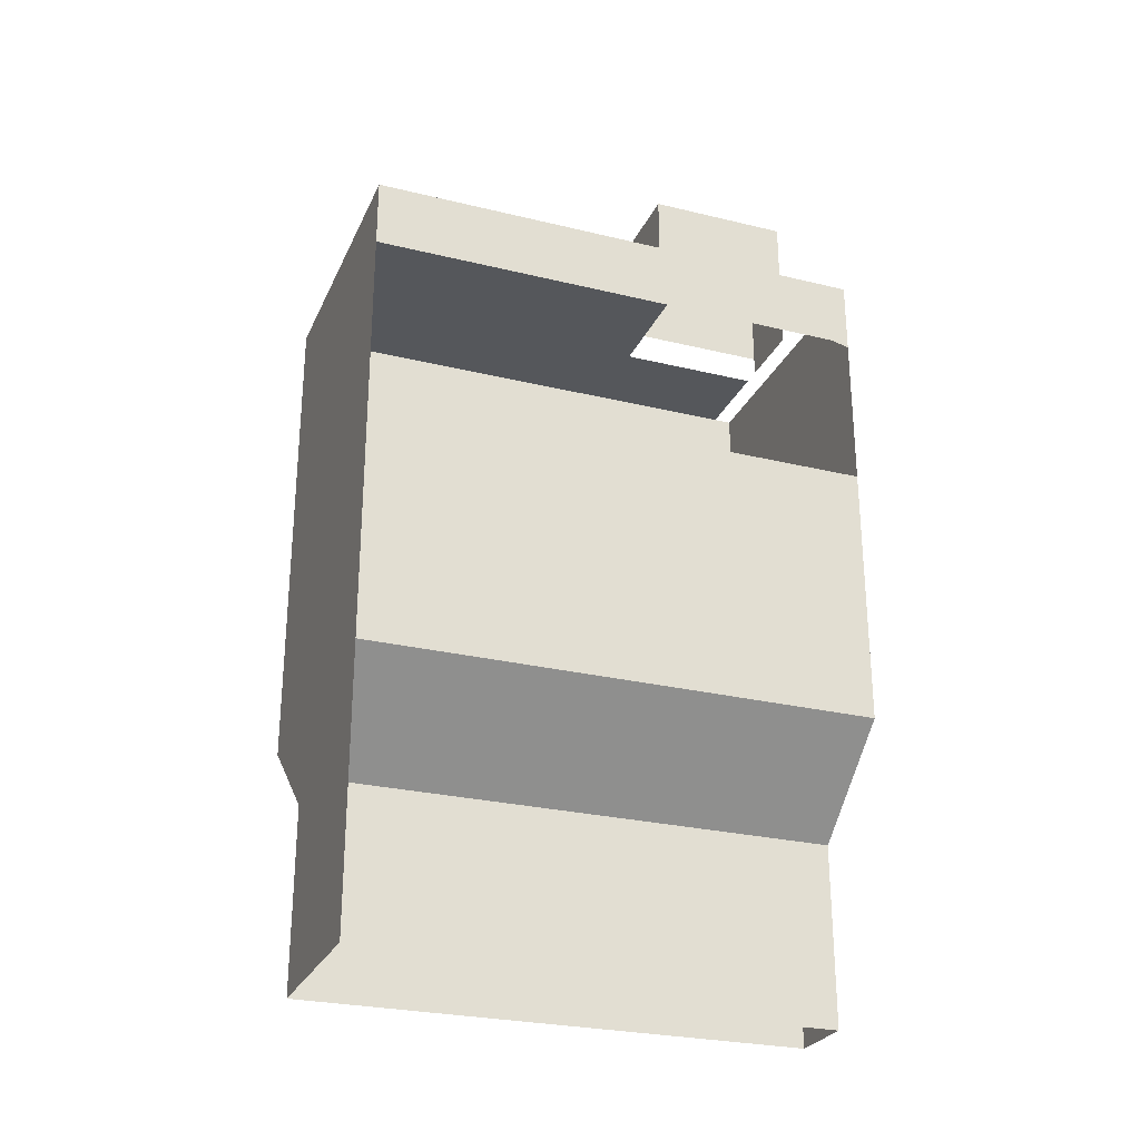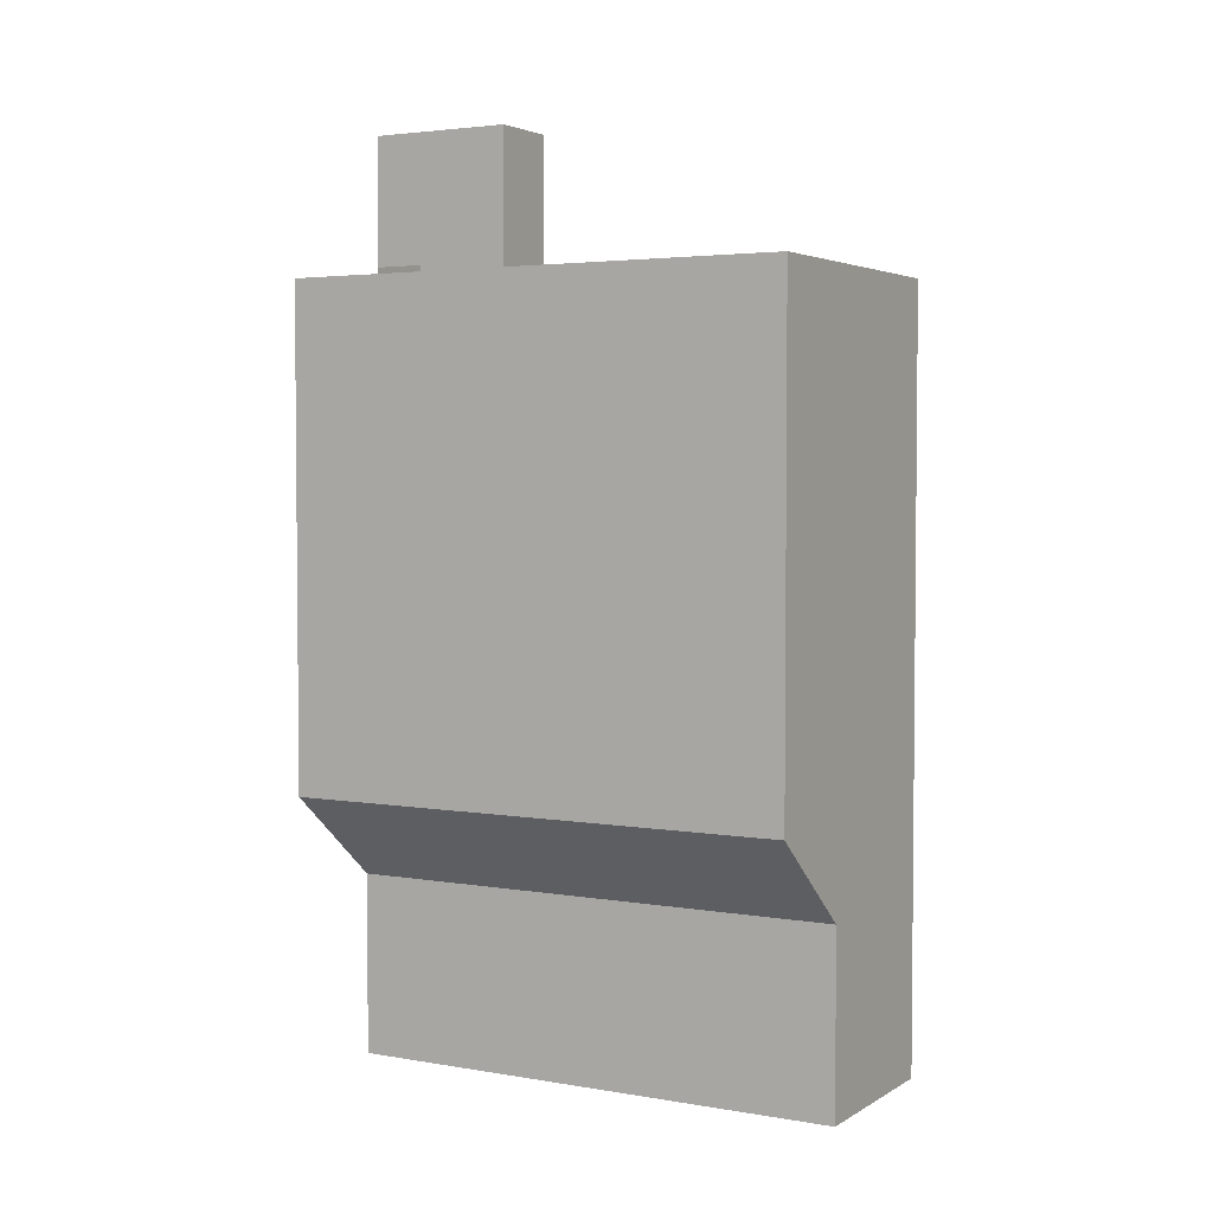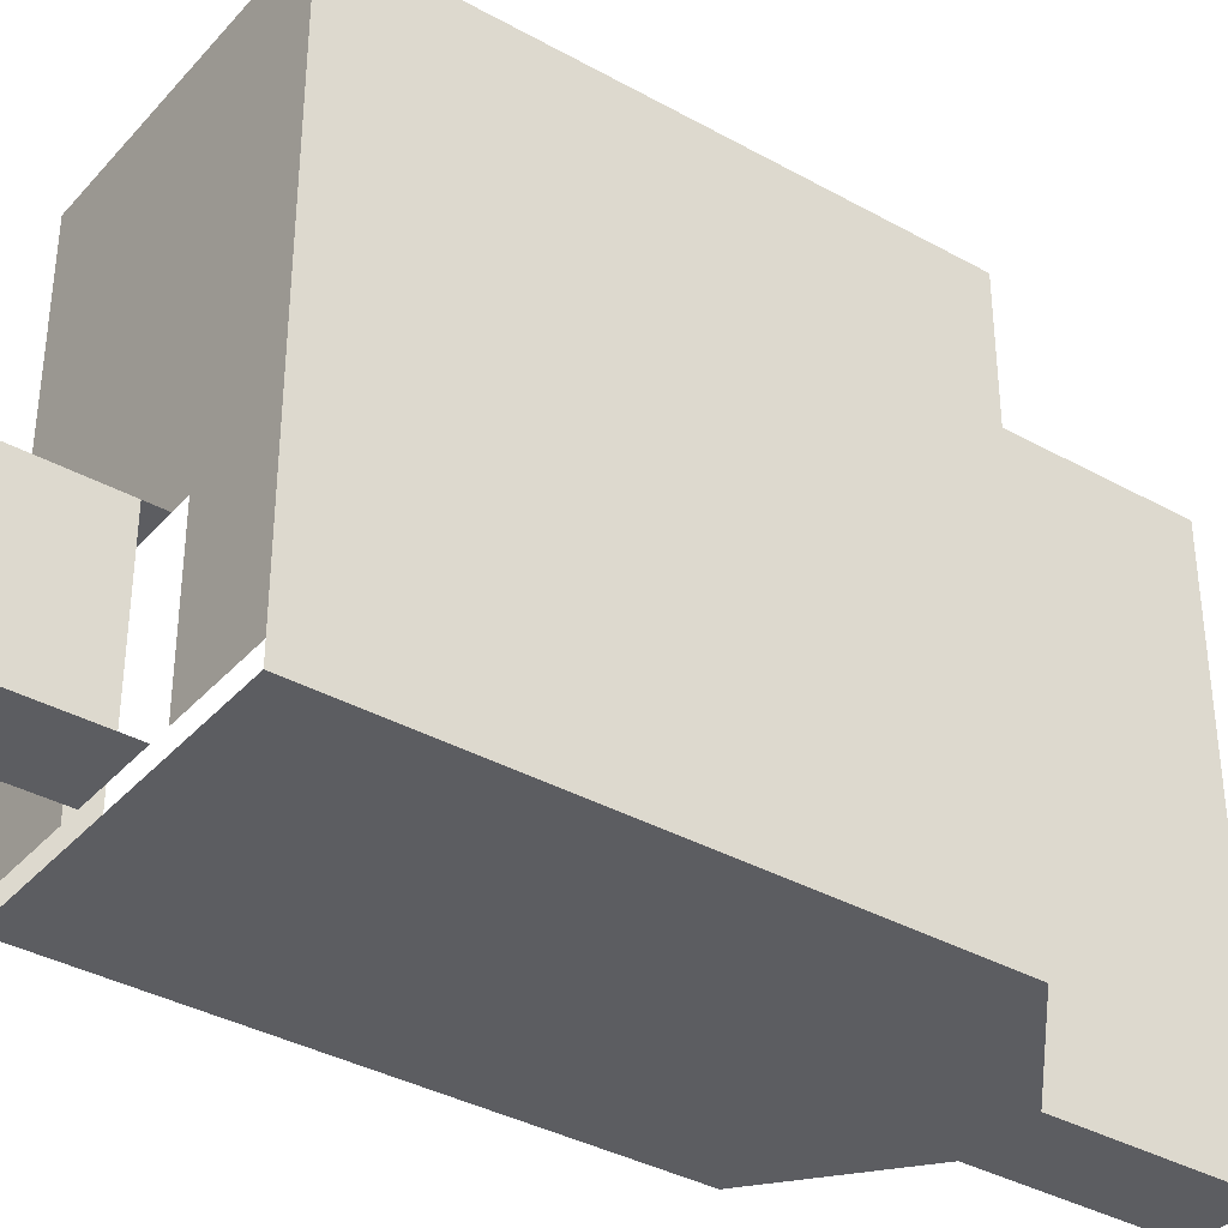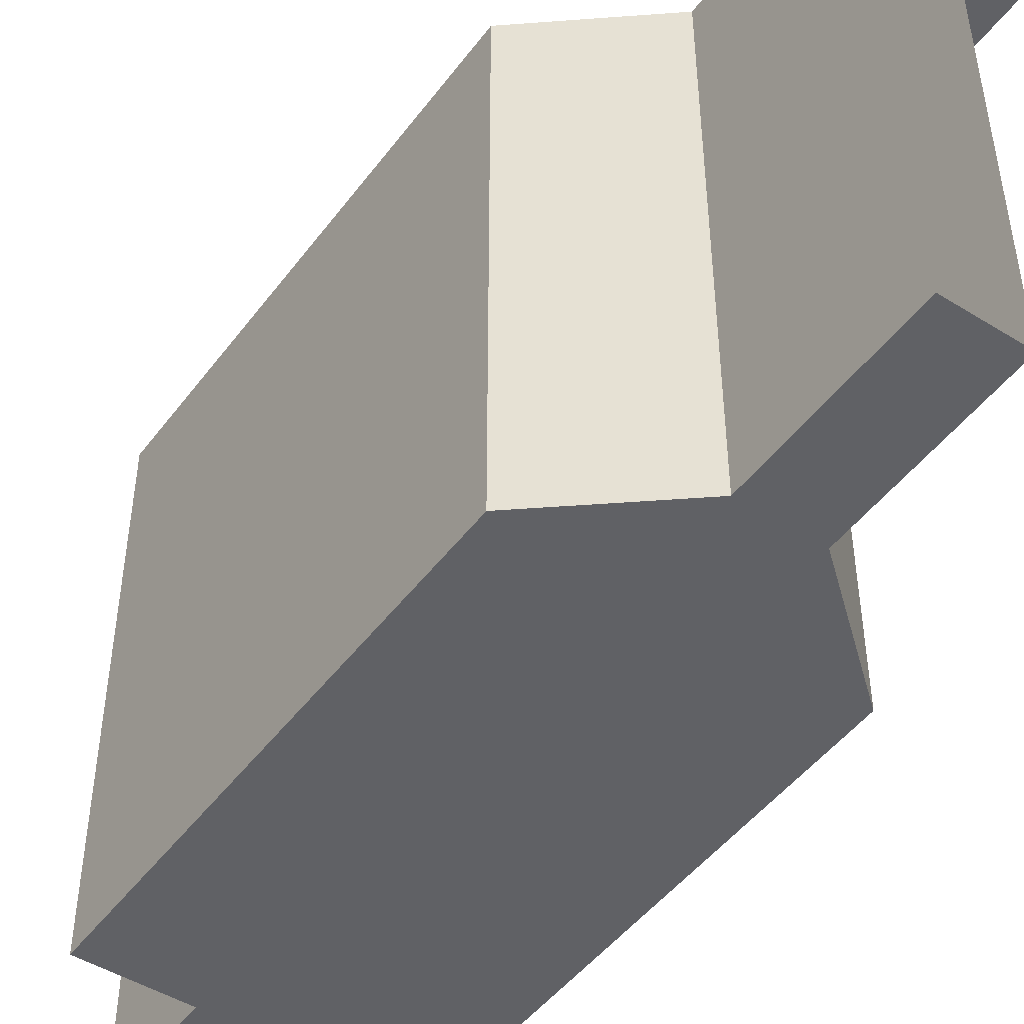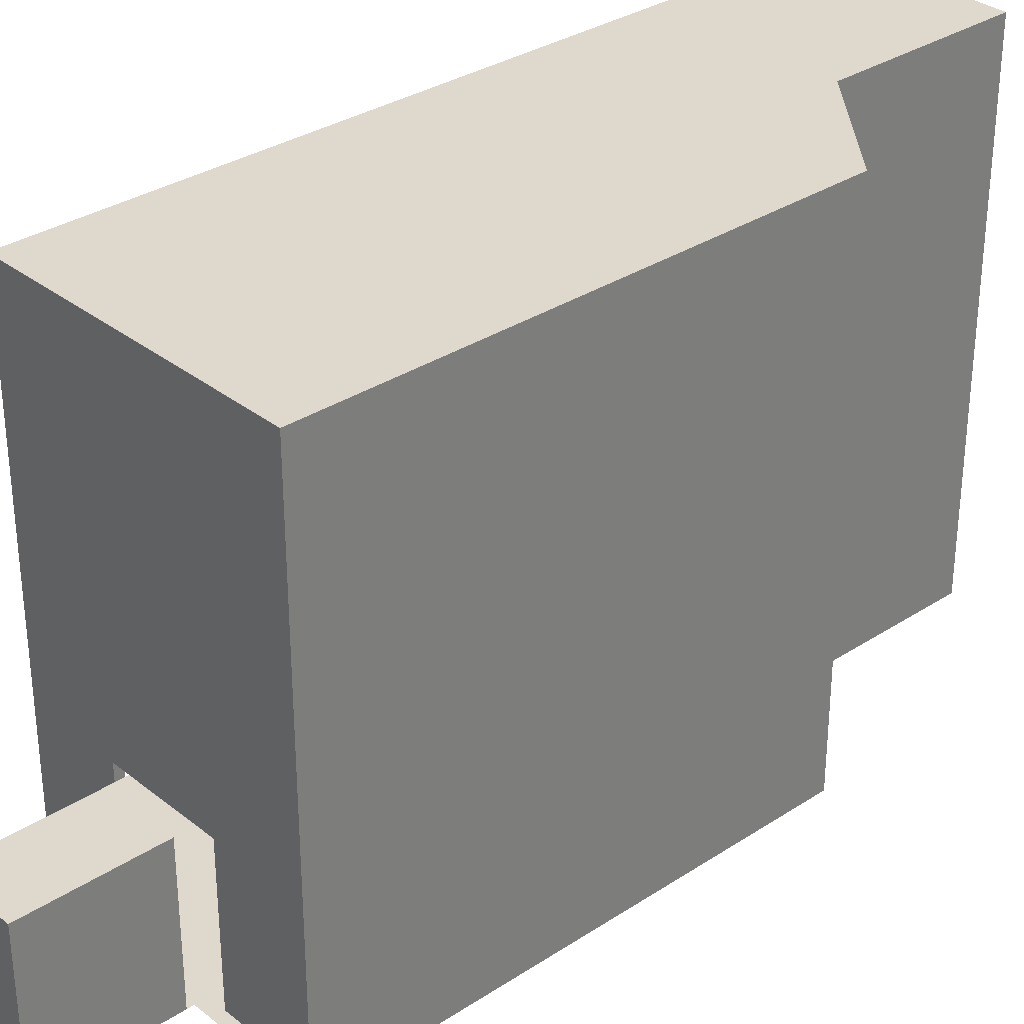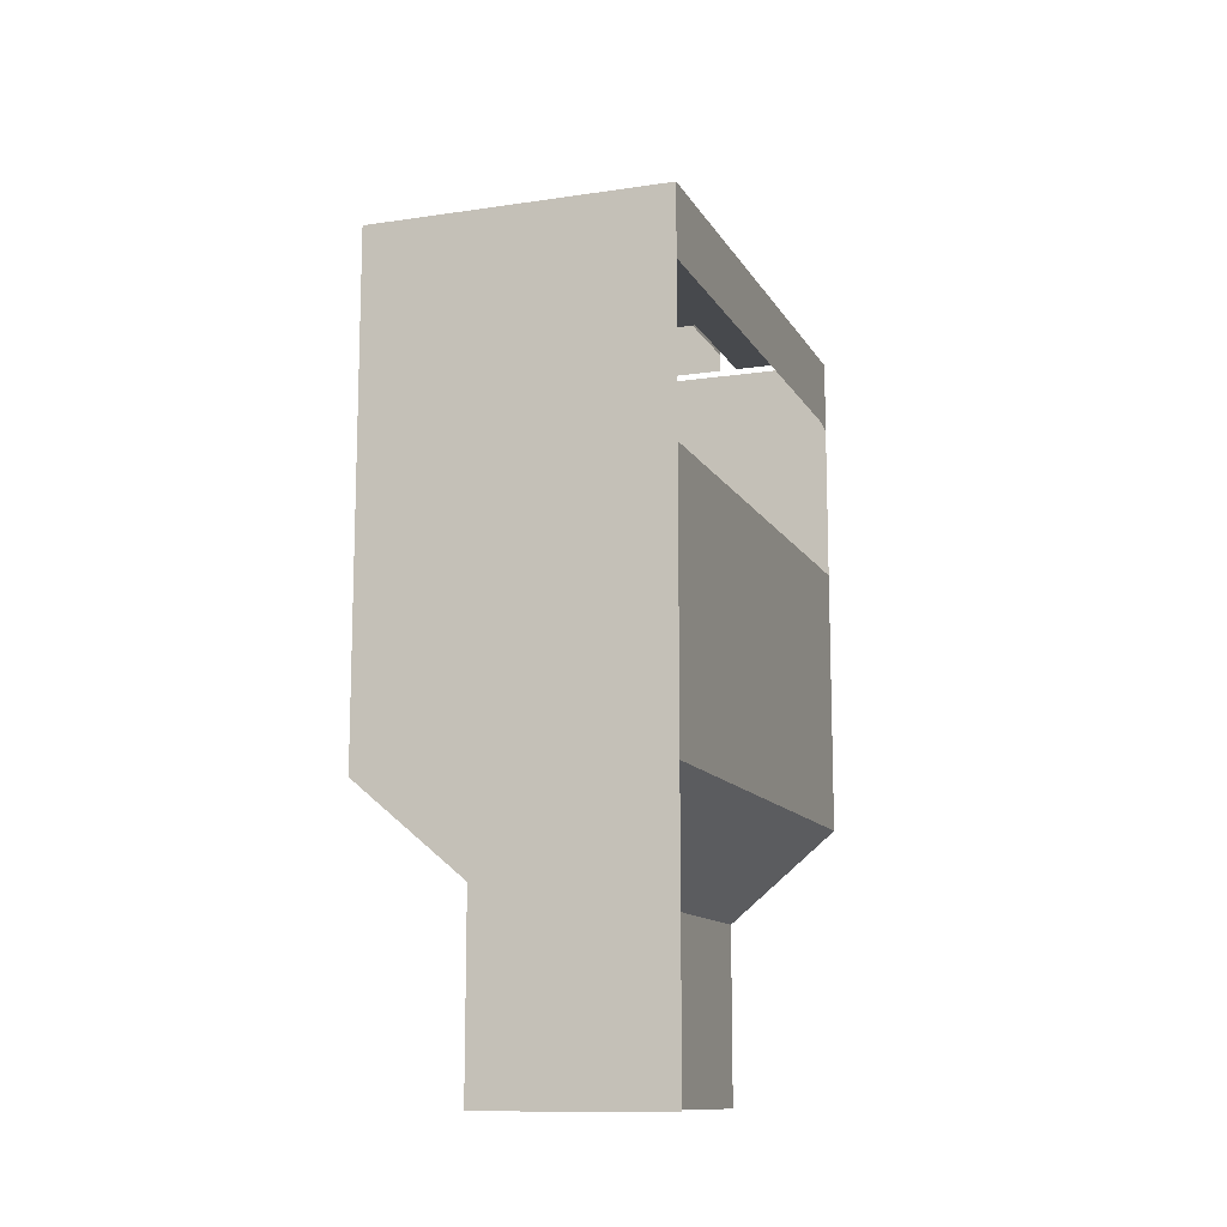
<metadata>
{"format":"obj","ext":"obj","renderer":"f3d","projection":"perspective","resolution":1024,"background":"white","views":[{"elev":-27.0,"azim":-110.6,"up":"+Z"},{"elev":3.4,"azim":119.6,"up":"+Z"},{"elev":-36.6,"azim":54.1,"up":"+Y"},{"elev":-47.7,"azim":145.0,"up":"+Y"},{"elev":32.2,"azim":47.6,"up":"+Y"},{"elev":-12.3,"azim":-160.6,"up":"+Z"}]}
</metadata>
<code>
g pb_Mesh322840
v 0 18 0
v 0 18 -54
v 0 56 -54
v 0 56 0
v 0 56 0
v -12 56 -64
v -12 56 0
v 0 56 -54
v 0 18 -54
v -12 18 -64
v -12 56 -64
v 0 56 -54
v -20 56 -64
v -32 56 -54
v -32 56 -25
v -20 56 0
v -32 56 -7.5
v -32 56 0
v -20 18 -64
v -32 18 -54
v -32 56 -54
v -20 56 -64
v 0 0 0
v 0 0 -54
v 0 2 -54
v 0 2 0
v 0 0 -54
v -12 0 -64
v -12 2 -64
v 0 2 -54
v -20 0 -64
v -32 0 -54
v -32 2 -54
v -20 2 -64
v -32 2 -7.5
v -32 0 0
v -32 2 0
v -32 0 -8
v -32 18 -7.5
v -32 18 0
v -32 2 -54
v -32 0 -25
v -32 2 -25
v -32 0 -54
v -32 56 -7.5
v -32 56 0
v -32 56 -25
v -32 56 -54
v -32 18 -54
v -32 18 -25
v -32 4.5 -54
v -32 4.5 -25
v -20 4.5 -64
v -32 4.5 -54
v -32 7 -54
v -20 7 -64
v -32 7 -54
v -32 7 -25
v -32 9.5 -54
v -20 9.5 -64
v -20 9.5 -84
v -20 7 -64
v -20 9.5 -64
v -20 7 -84
v -32 9.5 -54
v -32 9.5 -25
v -32 56 -54
v -20 56 -84
v -20 56 -64
v -32 56 -84
v -12 0 -64
v 0 0 -54
v 0 0 0
v -12 0 0
v -32 0 -25
v -32 0 -54
v -20 0 -64
v -20 0 0
v -32 0 -8
v -32 0 0
v -20 56 0
v -12 18 0
v -12 56 0
v -20 18 -4.959e-05
v -20 18 -64
v -20 56 -64
v -20 18 -84
v -20 56 -84
v -12 56 -64
v -12 18 -64
v -12 56 -84
v -12 18 -84
v -20 56 -64
v -12 56 -64
v -20 56 -84
v -12 56 -84
v -20 2 -64
v -20 2 -84
v -20 0 -84
v -20 0 -64
v -12 2 -64
v -12 2 -84
v -12 0 -64
v -12 0 -84
v -20 18 16
v -12 2 16
v -12 18 16
v -20 2 16
v -32 56 0
v -22 18 0
v -32 18 0
v -22 2 0
v -32 2 0
v -20 18 2
v -20 2 2
v -20 2 16
v -20 18 16
v -10 18 0
v 0 56 0
v 0 18 0
v 0 2 0
v -10 2 0
v -12 2 16
v -12 2 2
v -12 18 16
v -12 18 2
v -12 18 16
v -12 18 2
v -20 18 16
v -20 18 2
v -12 18 0
v -20 18 -4.959e-05
v -20 2 2
v -20 2 -5e-05
v -12 2 0
v -12 2 2
v -20 2 16
v -12 2 16
v -20 7 -84
v -20 4.5 -64
v -20 7 -64
v -20 4.5 -84
v -20 9.5 -64
v -20 9.5 -84
v -20 0 -64
v -12 0 -64
v -12 0 0
v -20 0 0
v -12 0 -84
v -20 0 -84
v -20 2 -64
v -32 2 -54
v -32 4.5 -54
v -20 4.5 -64
v -20 4.5 -84
v -20 2 -64
v -20 4.5 -64
v -20 2 -84
g pb_Mesh322840_0
f 3 2 1
f 3 1 4
f 7 6 5
f 6 8 5
f 11 10 9
f 11 9 12
f 15 14 13
f 13 16 15
f 16 17 15
f 16 18 17
f 16 13 7
f 13 6 7
f 21 20 19
f 21 19 22
f 25 24 23
f 25 23 26
f 2 25 26
f 2 26 1
f 29 28 27
f 29 27 30
f 10 29 30
f 10 30 9
f 33 32 31
f 33 31 34
f 37 36 35
f 36 38 35
f 40 37 39
f 37 35 39
f 43 42 41
f 42 44 41
f 46 39 45
f 46 40 39
f 49 48 47
f 49 47 50
f 52 43 51
f 43 41 51
f 55 54 53
f 55 53 56
f 58 52 57
f 52 51 57
f 59 55 56
f 59 56 60
f 20 59 60
f 20 60 19
f 63 62 61
f 62 64 61
f 66 58 65
f 58 57 65
f 50 66 49
f 66 65 49
g pb_Mesh322840_1
f 69 68 67
f 68 70 67
g pb_Mesh322840_2
f 73 72 71
f 73 71 74
f 77 76 75
f 78 77 75
f 79 78 75
f 78 79 80
f 83 82 81
f 82 84 81
f 87 86 85
f 87 88 86
f 91 90 89
f 91 92 90
f 95 94 93
f 95 96 94
f 99 98 97
f 100 99 97
f 90 102 101
f 90 92 102
f 101 104 103
f 101 102 104
f 107 106 105
f 106 108 105
f 81 110 109
f 81 84 110
f 110 111 109
f 110 112 111
f 112 113 111
f 116 115 114
f 117 116 114
f 119 118 83
f 119 120 118
f 118 82 83
f 120 121 118
f 121 122 118
f 125 124 123
f 126 124 125
f 129 128 127
f 129 130 128
f 130 131 128
f 130 132 131
f 135 134 133
f 136 135 133
f 136 133 137
f 138 136 137
f 141 140 139
f 140 142 139
f 85 143 87
f 143 144 87
g pb_Mesh322840_3
f 147 146 145
f 147 145 148
f 149 145 146
f 149 150 145
g pb_Mesh322840_4
f 153 152 151
f 153 151 154
f 157 156 155
f 156 158 155

</code>
